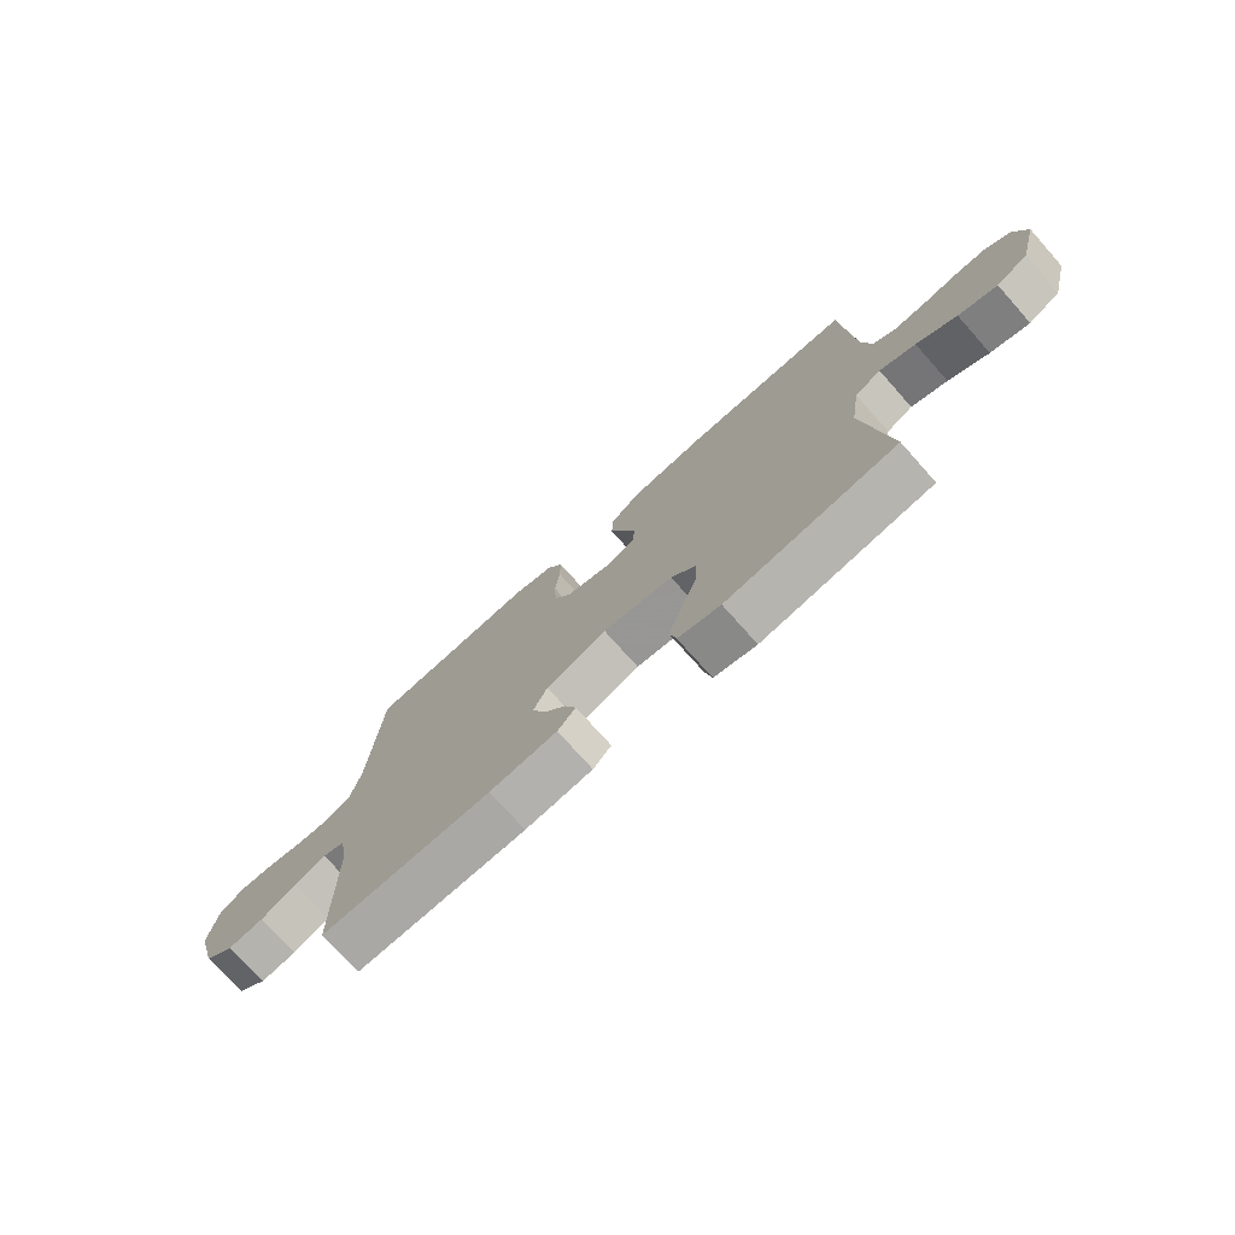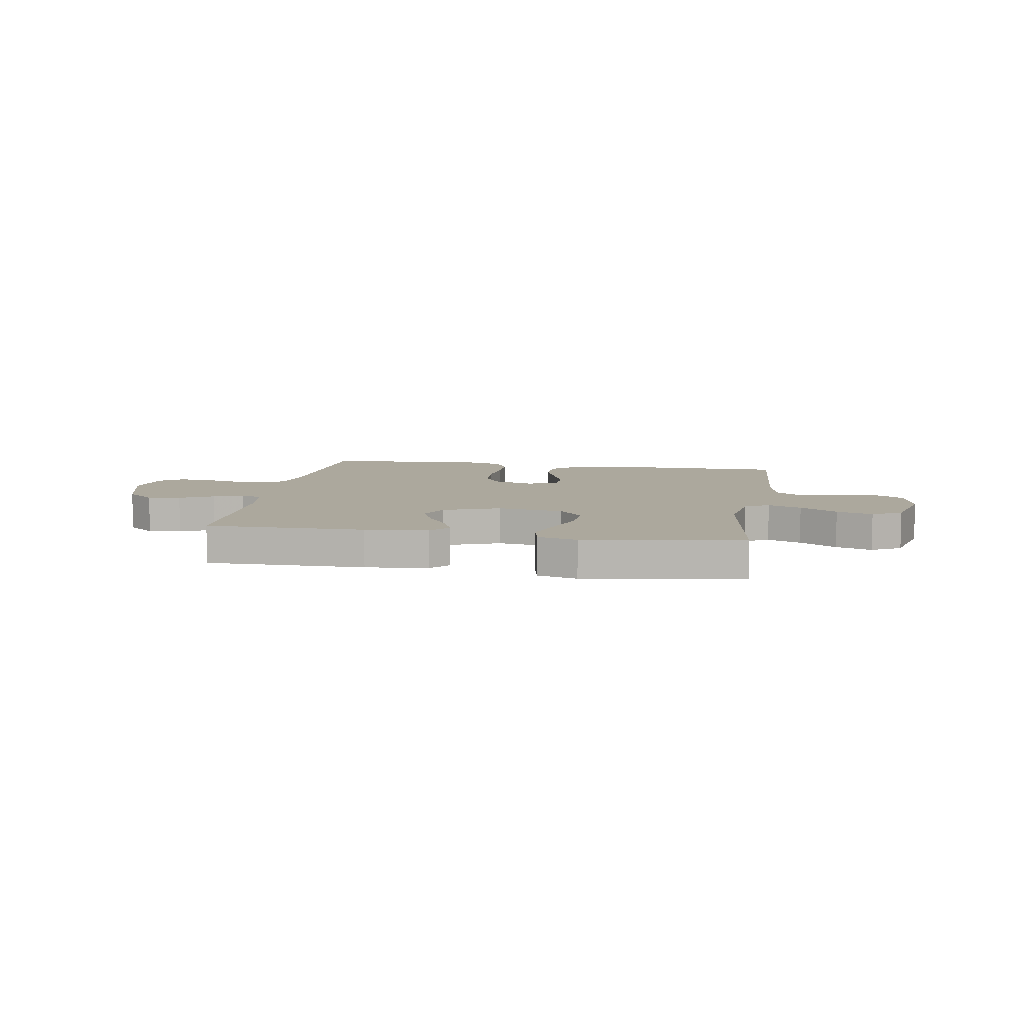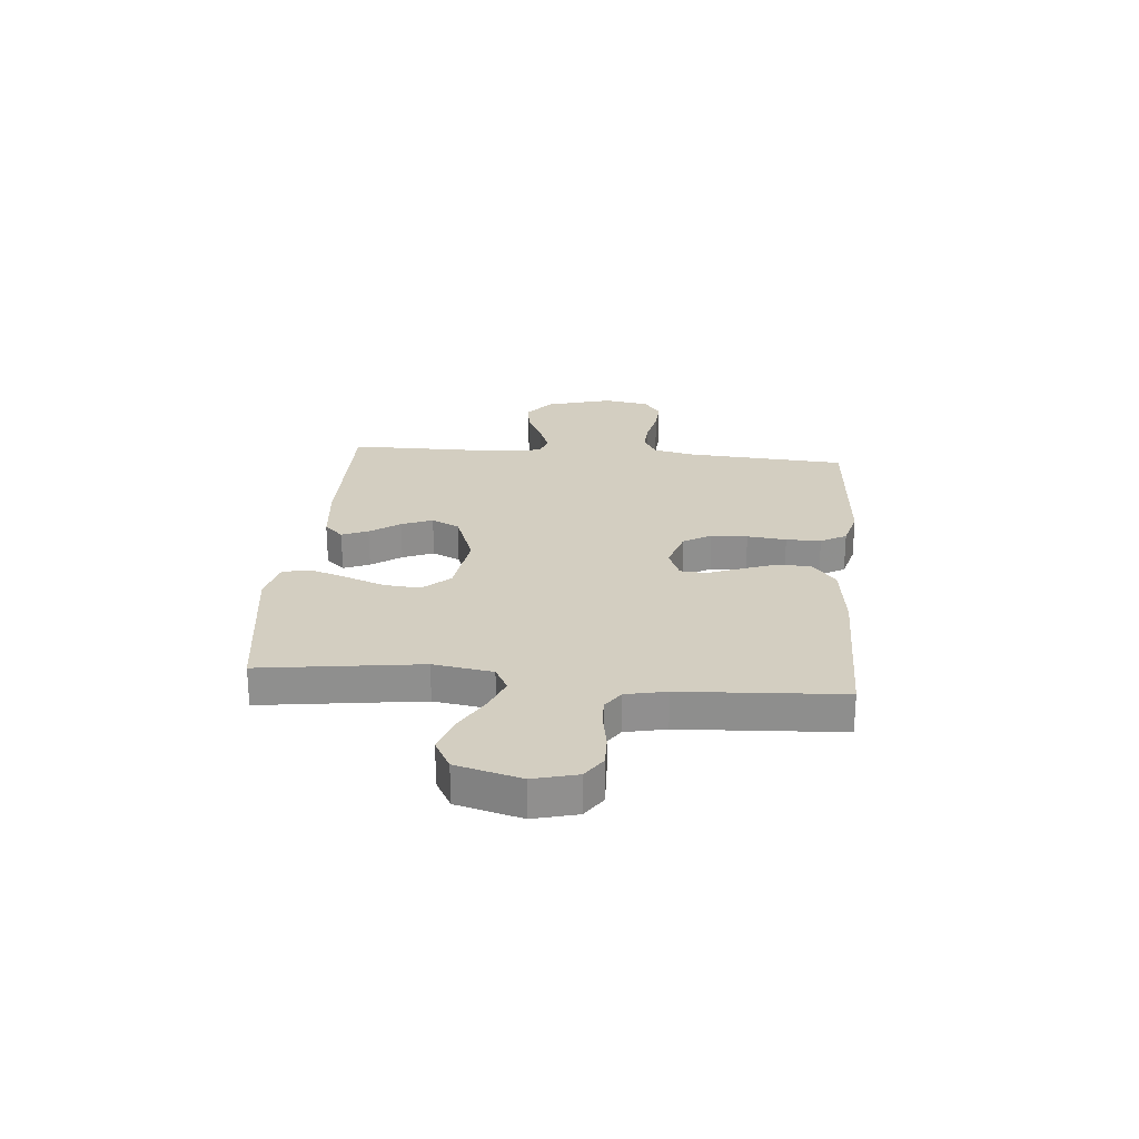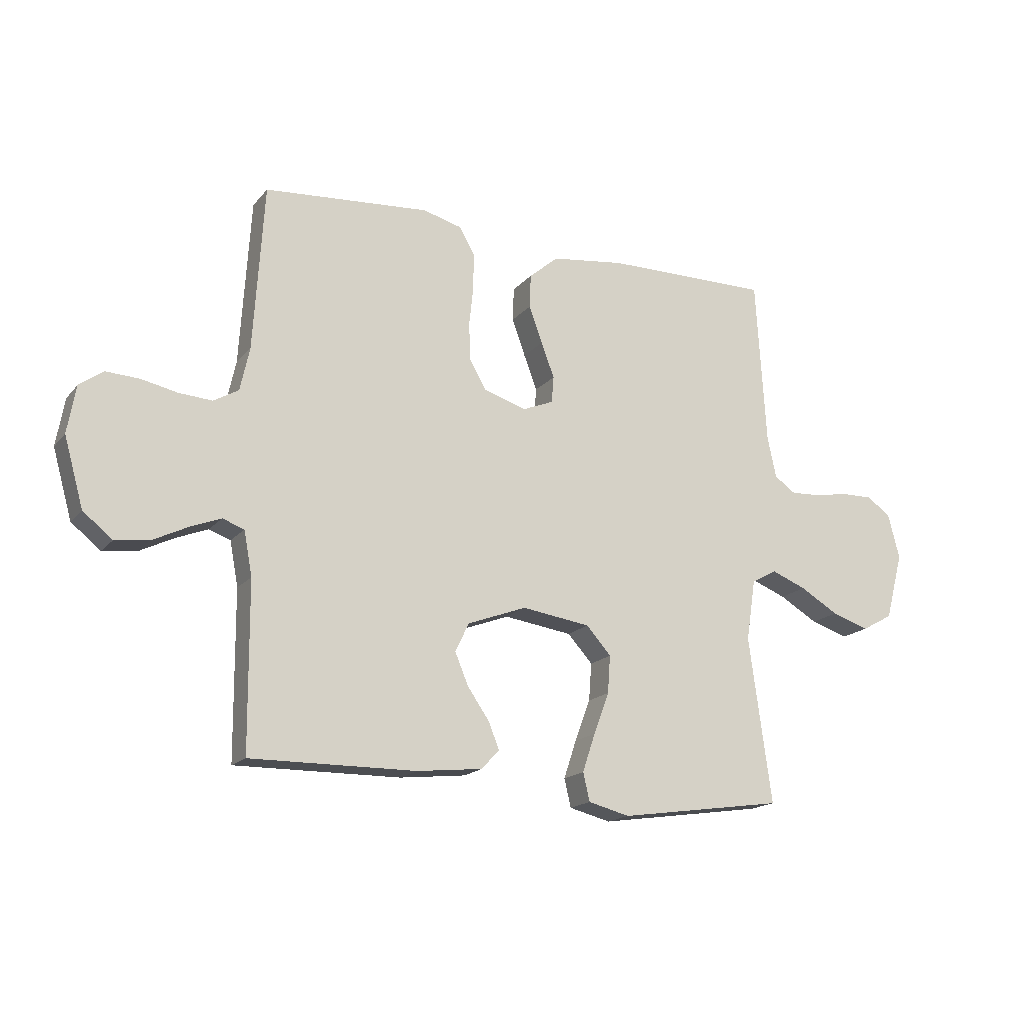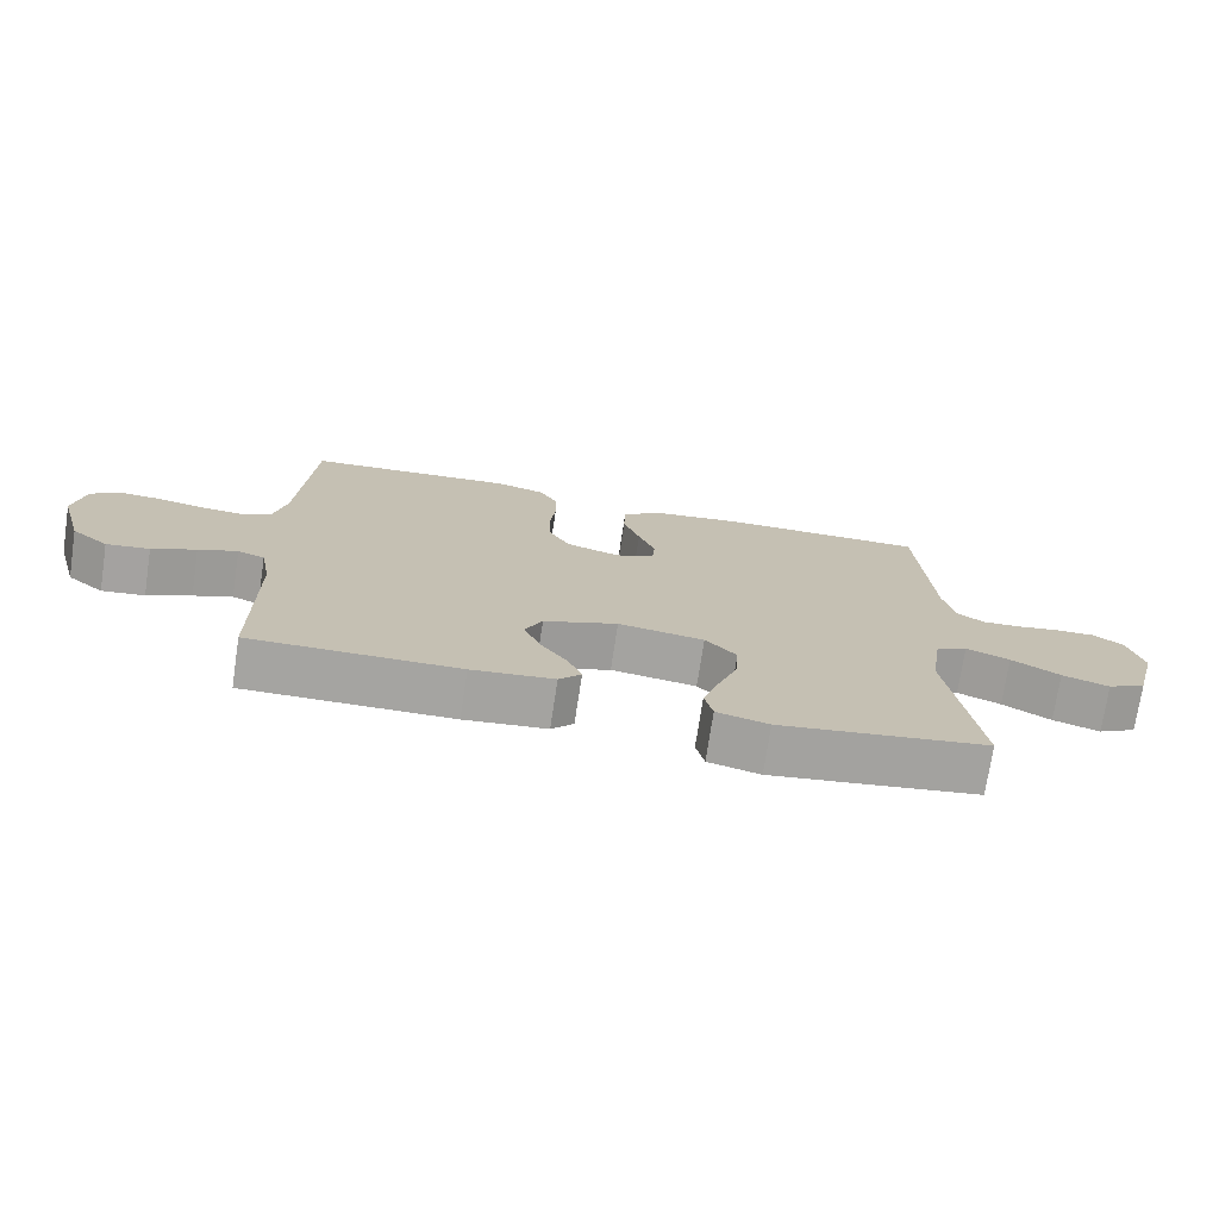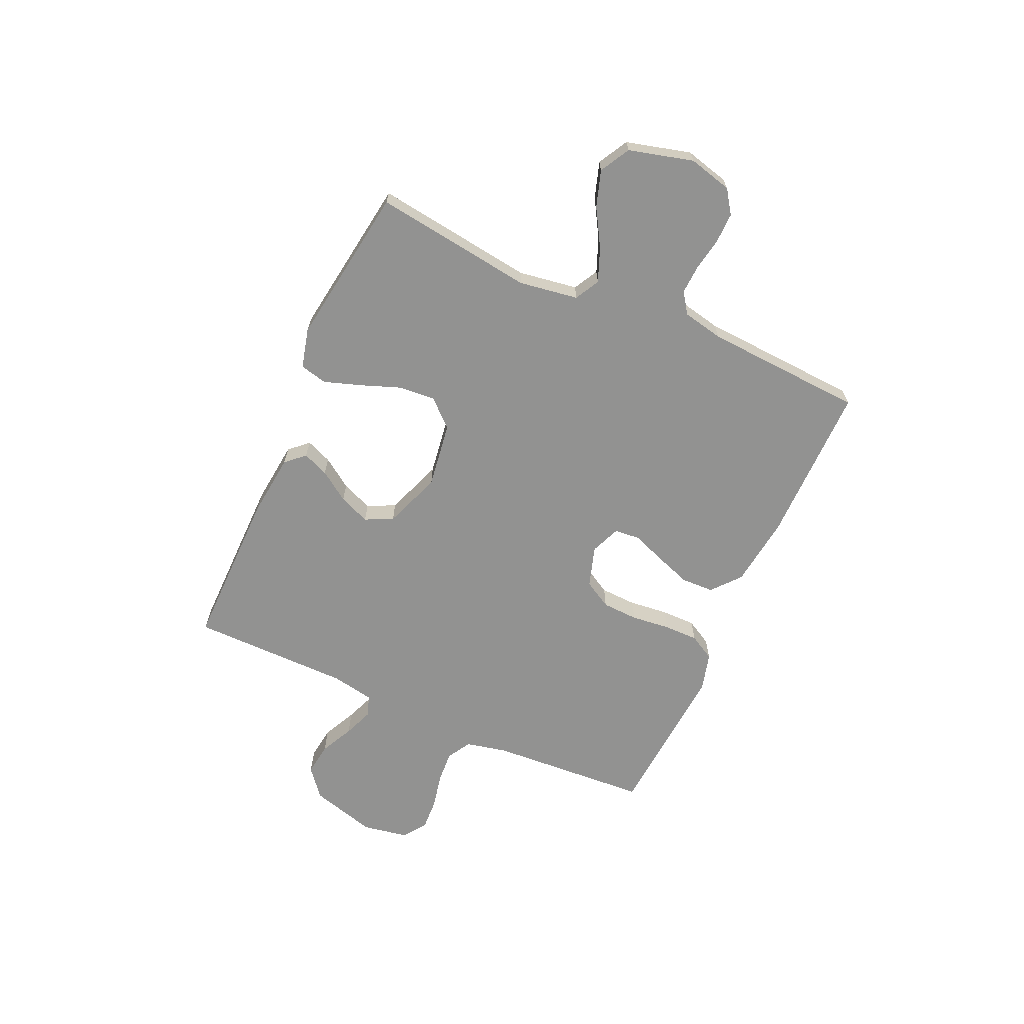
<metadata>
{"format":"obj","ext":"obj","renderer":"f3d","projection":"perspective","resolution":1024,"background":"white","views":[{"elev":-74.6,"azim":-138.3,"up":"+Z"},{"elev":8.6,"azim":-170.5,"up":"+Y"},{"elev":25.0,"azim":-84.8,"up":"+Y"},{"elev":-17.1,"azim":153.7,"up":"+Z"},{"elev":-73.4,"azim":171.4,"up":"+Z"},{"elev":-66.2,"azim":-114.1,"up":"+Y"}]}
</metadata>
<code>
v 0.5 0.07 -0.5
v 0.2 0.07 -0.497
v 0.081 0.07 -0.484
v 0.049 0.07 -0.449
v 0.069 0.07 -0.4
v 0.108 0.07 -0.344
v 0.132 0.07 -0.286
v 0.107 0.07 -0.234
v 0 0.07 -0.194
v -0.124 0.07 -0.212
v -0.169 0.07 -0.262
v -0.164 0.07 -0.33
v -0.136 0.07 -0.405
v -0.113 0.07 -0.474
v -0.125 0.07 -0.525
v -0.2 0.07 -0.544
v -0.5 0.07 -0.5
v -0.459 0.07 -0.2
v -0.476 0.07 -0.089
v -0.522 0.07 -0.064
v -0.585 0.07 -0.089
v -0.655 0.07 -0.13
v -0.723 0.07 -0.152
v -0.779 0.07 -0.121
v -0.811 0.07 0
v -0.79 0.07 0.082
v -0.746 0.07 0.112
v -0.689 0.07 0.111
v -0.628 0.07 0.1
v -0.573 0.07 0.097
v -0.534 0.07 0.124
v -0.518 0.07 0.2
v -0.5 0.07 0.5
v -0.2 0.07 0.498
v -0.067 0.07 0.481
v -0.014 0.07 0.436
v -0.012 0.07 0.375
v -0.036 0.07 0.308
v -0.06 0.07 0.245
v -0.056 0.07 0.197
v 0 0.07 0.174
v 0.077 0.07 0.198
v 0.107 0.07 0.25
v 0.11 0.07 0.318
v 0.102 0.07 0.391
v 0.102 0.07 0.456
v 0.129 0.07 0.504
v 0.2 0.07 0.523
v 0.5 0.07 0.5
v 0.519 0.07 0.2
v 0.536 0.07 0.122
v 0.581 0.07 0.096
v 0.641 0.07 0.1
v 0.707 0.07 0.114
v 0.767 0.07 0.117
v 0.81 0.07 0.086
v 0.825 0.07 0
v 0.79 0.07 -0.124
v 0.737 0.07 -0.167
v 0.675 0.07 -0.159
v 0.612 0.07 -0.128
v 0.556 0.07 -0.106
v 0.517 0.07 -0.12
v 0.502 0.07 -0.2
v 0.5 0 -0.5
v 0.2 0 -0.497
v 0.081 0 -0.484
v 0.049 0 -0.449
v 0.069 0 -0.4
v 0.108 0 -0.344
v 0.132 0 -0.286
v 0.107 0 -0.234
v 0 0 -0.194
v -0.124 0 -0.212
v -0.169 0 -0.262
v -0.164 0 -0.33
v -0.136 0 -0.405
v -0.113 0 -0.474
v -0.125 0 -0.525
v -0.2 0 -0.544
v -0.5 0 -0.5
v -0.459 0 -0.2
v -0.476 0 -0.089
v -0.522 0 -0.064
v -0.585 0 -0.089
v -0.655 0 -0.13
v -0.723 0 -0.152
v -0.779 0 -0.121
v -0.811 0 0
v -0.79 0 0.082
v -0.746 0 0.112
v -0.689 0 0.111
v -0.628 0 0.1
v -0.573 0 0.097
v -0.534 0 0.124
v -0.518 0 0.2
v -0.5 0 0.5
v -0.2 0 0.498
v -0.067 0 0.481
v -0.014 0 0.436
v -0.012 0 0.375
v -0.036 0 0.308
v -0.06 0 0.245
v -0.056 0 0.197
v 0 0 0.174
v 0.077 0 0.198
v 0.107 0 0.25
v 0.11 0 0.318
v 0.102 0 0.391
v 0.102 0 0.456
v 0.129 0 0.504
v 0.2 0 0.523
v 0.5 0 0.5
v 0.519 0 0.2
v 0.536 0 0.122
v 0.581 0 0.096
v 0.641 0 0.1
v 0.707 0 0.114
v 0.767 0 0.117
v 0.81 0 0.086
v 0.825 0 0
v 0.79 0 -0.124
v 0.737 0 -0.167
v 0.675 0 -0.159
v 0.612 0 -0.128
v 0.556 0 -0.106
v 0.517 0 -0.12
v 0.502 0 -0.2
f 58 59 60 61
f 58 61 62
f 57 58 62
f 56 57 62 63
f 53 54 55 56
f 52 53 56 63
f 47 48 49 50
f 47 50 51
f 44 45 46 47
f 43 44 47 51
f 42 43 51 52
f 36 37 38 39
f 34 35 36 39
f 32 33 34 39
f 31 32 39 40
f 30 31 40 41
f 26 27 28 29
f 26 29 30
f 25 26 30
f 24 25 30 41
f 21 22 23 24
f 20 21 24 41
f 15 16 17 18
f 15 18 19
f 12 13 14 15
f 12 15 19
f 11 12 19
f 10 11 19
f 9 10 19 20
f 3 4 5 6
f 3 6 7
f 64 1 2 3
f 63 64 3 7
f 9 20 41 42
f 8 9 42 52
f 7 8 52 63
f 125 124 123 122
f 126 125 122
f 126 122 121
f 127 126 121 120
f 120 119 118 117
f 127 120 117 116
f 114 113 112 111
f 115 114 111
f 111 110 109 108
f 115 111 108 107
f 116 115 107 106
f 103 102 101 100
f 103 100 99 98
f 103 98 97 96
f 104 103 96 95
f 105 104 95 94
f 93 92 91 90
f 94 93 90
f 94 90 89
f 105 94 89 88
f 88 87 86 85
f 105 88 85 84
f 82 81 80 79
f 83 82 79
f 79 78 77 76
f 83 79 76
f 83 76 75
f 83 75 74
f 84 83 74 73
f 70 69 68 67
f 71 70 67
f 67 66 65 128
f 71 67 128 127
f 106 105 84 73
f 116 106 73 72
f 127 116 72 71
f 1 65 66 2
f 2 66 67 3
f 3 67 68 4
f 4 68 69 5
f 5 69 70 6
f 6 70 71 7
f 7 71 72 8
f 8 72 73 9
f 9 73 74 10
f 10 74 75 11
f 11 75 76 12
f 12 76 77 13
f 13 77 78 14
f 14 78 79 15
f 15 79 80 16
f 16 80 81 17
f 17 81 82 18
f 18 82 83 19
f 19 83 84 20
f 20 84 85 21
f 21 85 86 22
f 22 86 87 23
f 23 87 88 24
f 24 88 89 25
f 25 89 90 26
f 26 90 91 27
f 27 91 92 28
f 28 92 93 29
f 29 93 94 30
f 30 94 95 31
f 31 95 96 32
f 32 96 97 33
f 33 97 98 34
f 34 98 99 35
f 35 99 100 36
f 36 100 101 37
f 37 101 102 38
f 38 102 103 39
f 39 103 104 40
f 40 104 105 41
f 41 105 106 42
f 42 106 107 43
f 43 107 108 44
f 44 108 109 45
f 45 109 110 46
f 46 110 111 47
f 47 111 112 48
f 48 112 113 49
f 49 113 114 50
f 50 114 115 51
f 51 115 116 52
f 52 116 117 53
f 53 117 118 54
f 54 118 119 55
f 55 119 120 56
f 56 120 121 57
f 57 121 122 58
f 58 122 123 59
f 59 123 124 60
f 60 124 125 61
f 61 125 126 62
f 62 126 127 63
f 63 127 128 64
f 64 128 65 1

</code>
